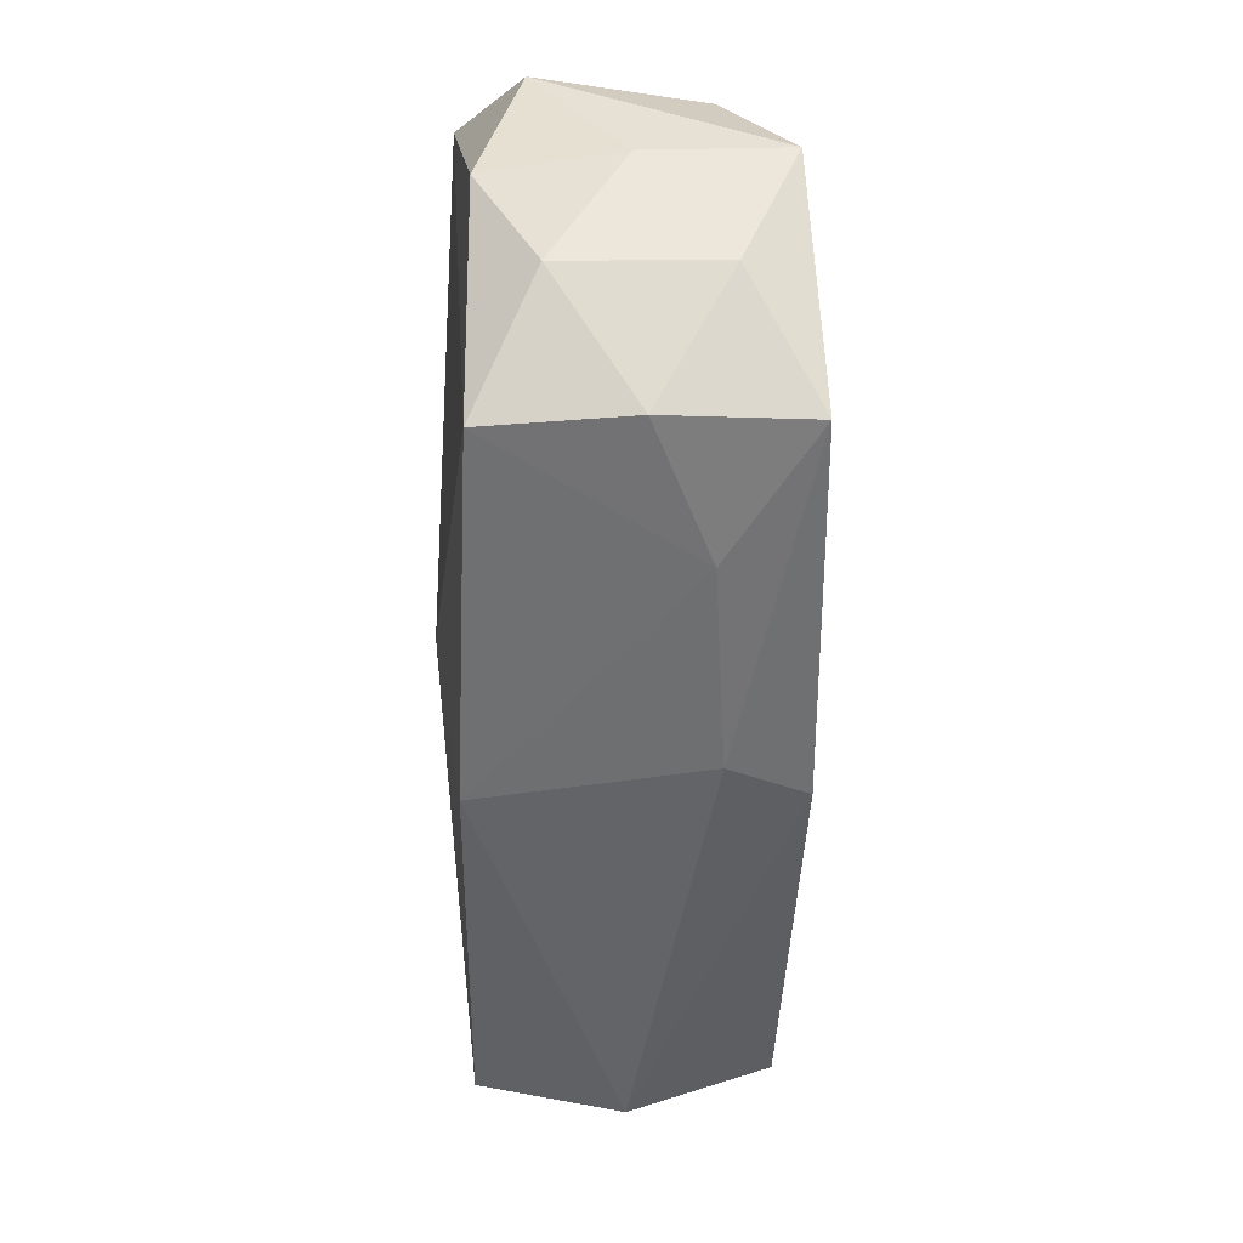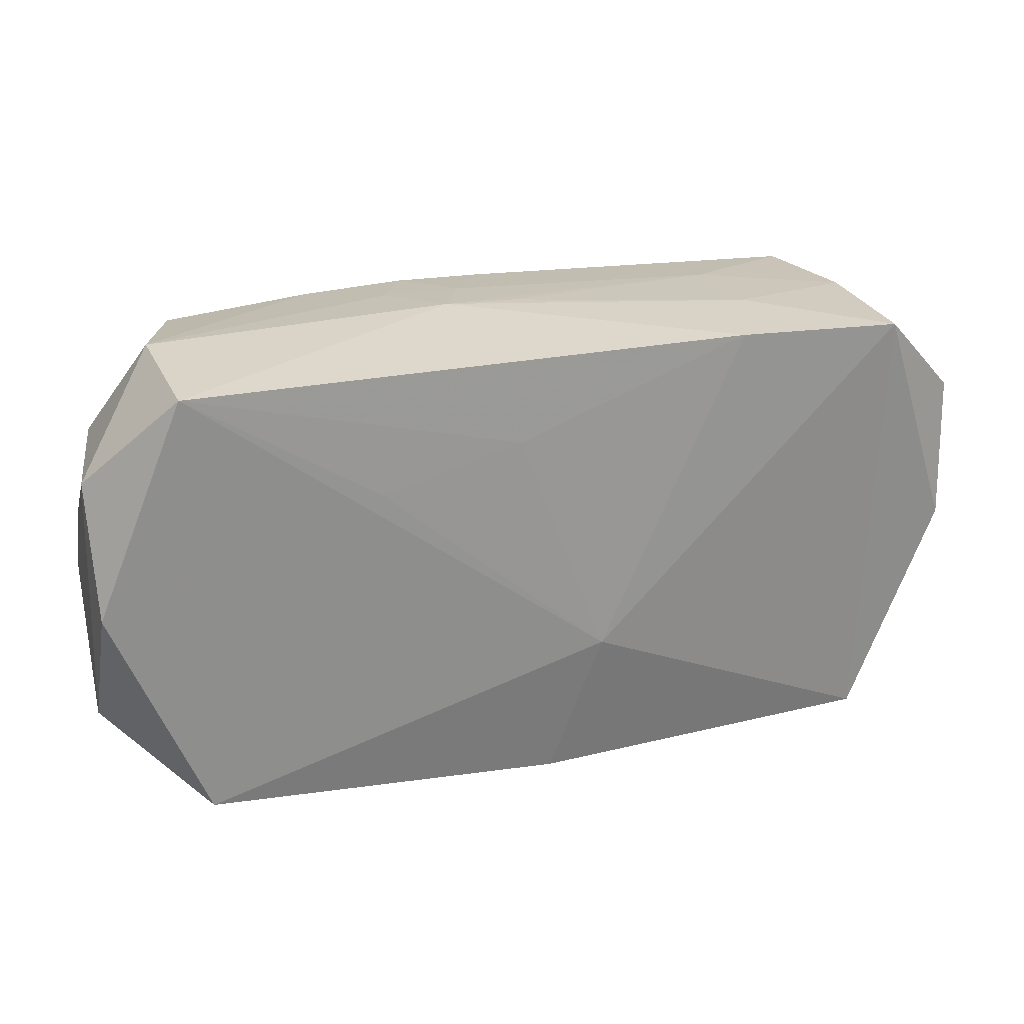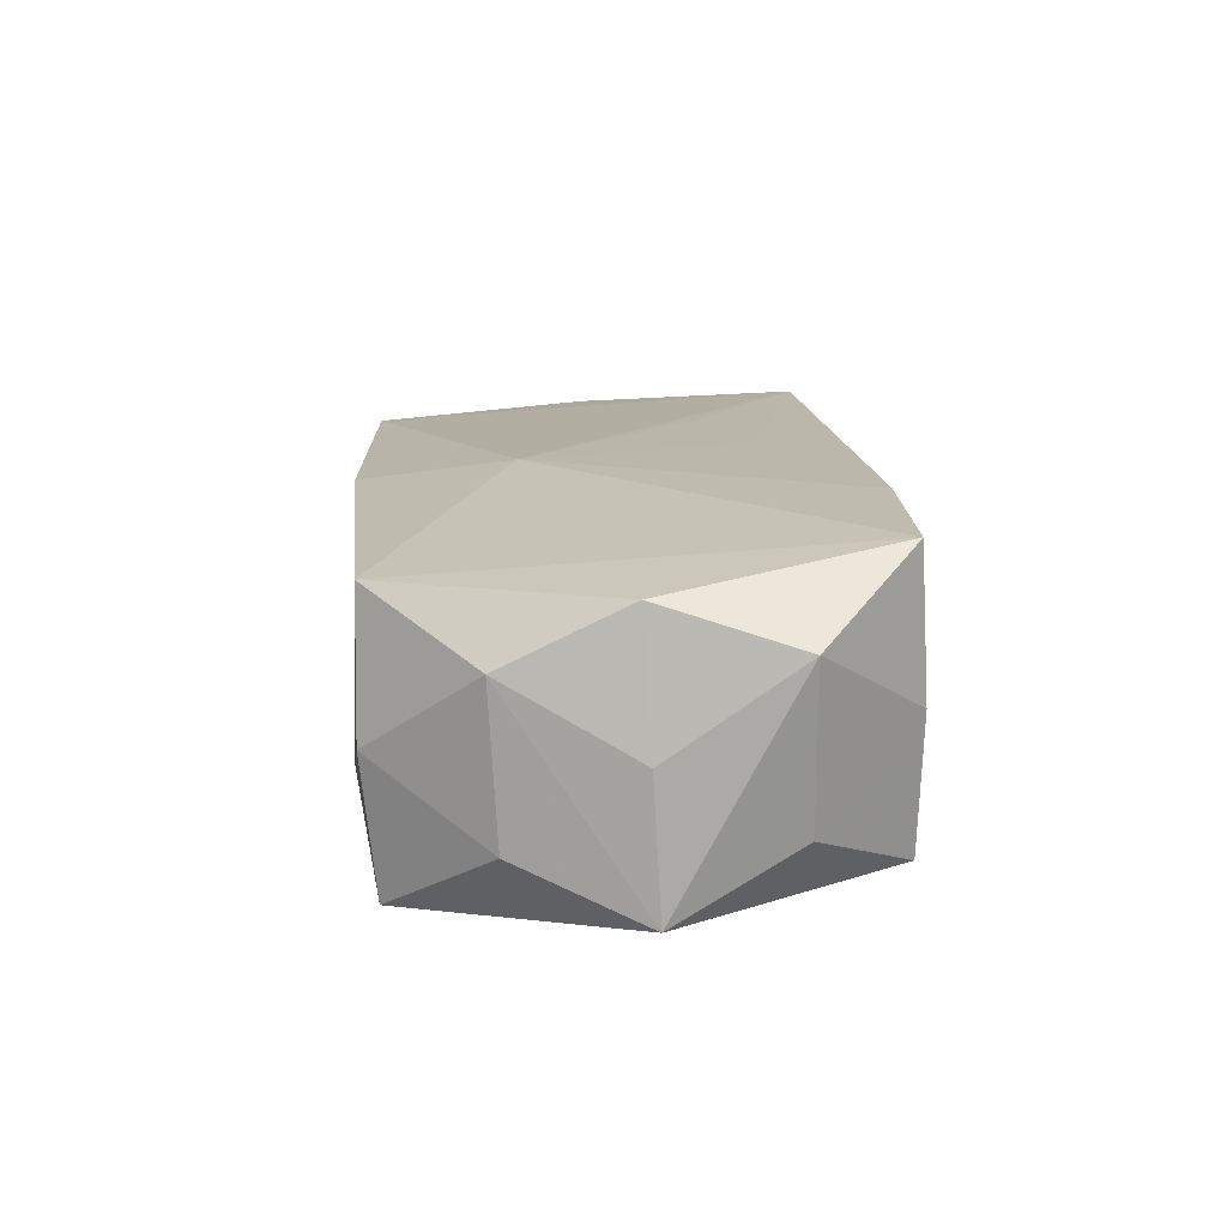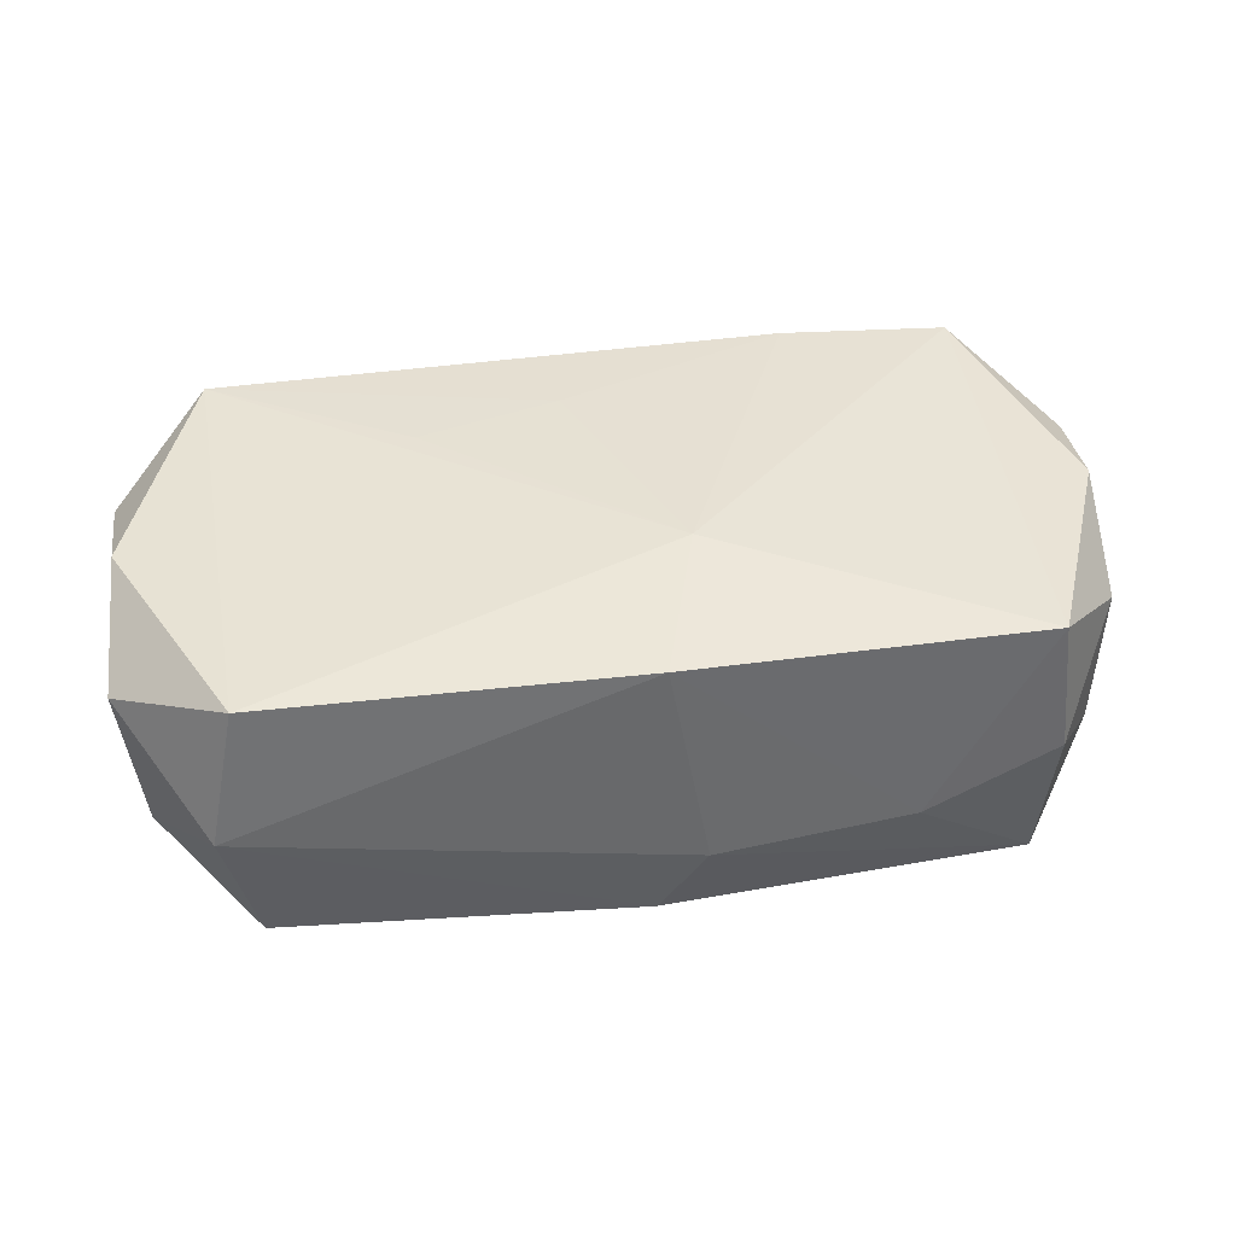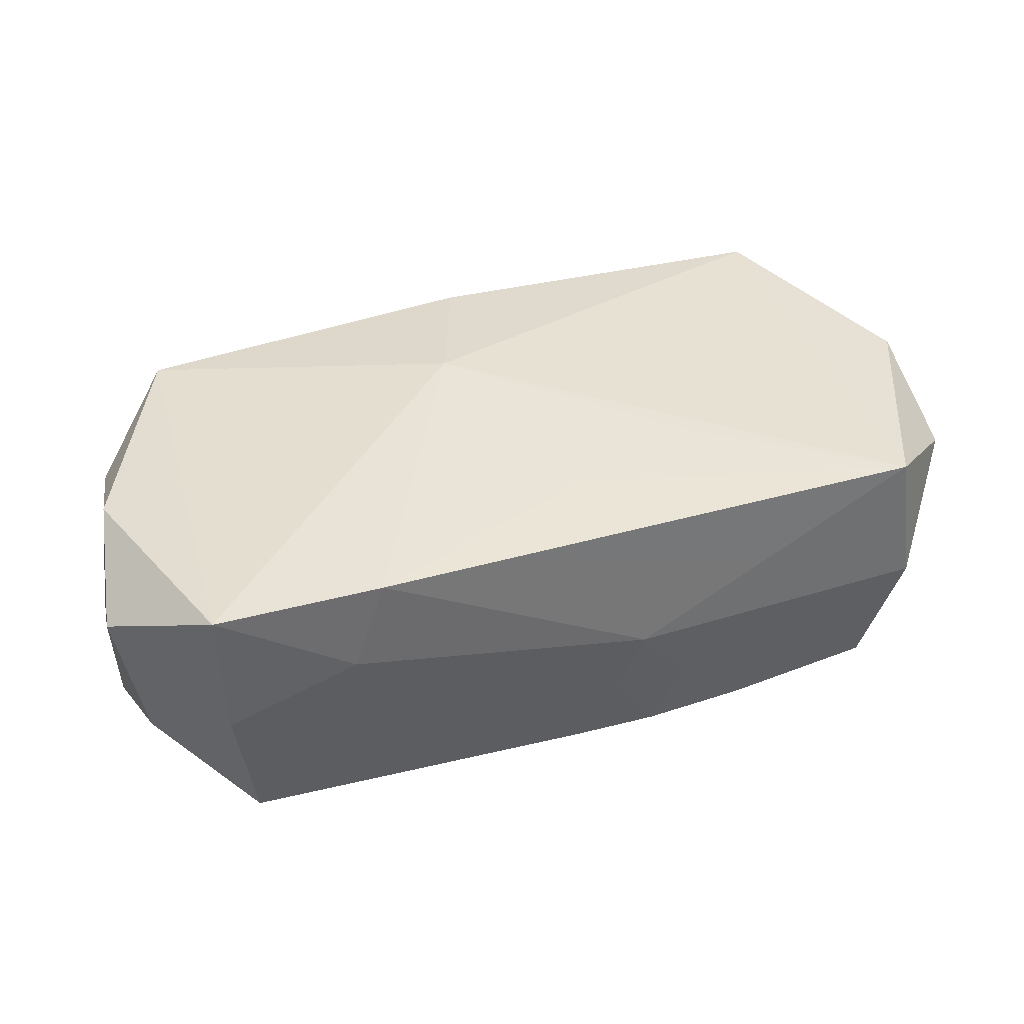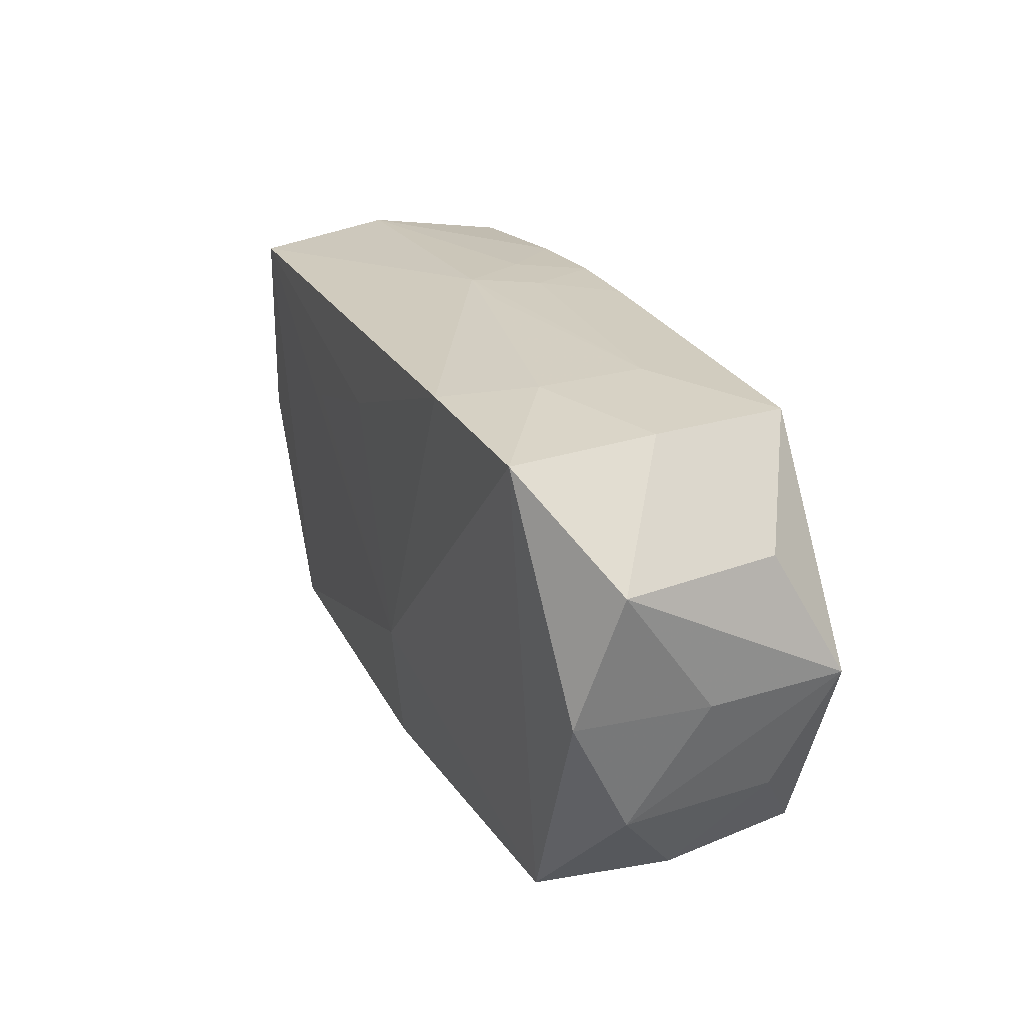
<metadata>
{"format":"obj","ext":"obj","renderer":"f3d","projection":"perspective","resolution":1024,"background":"white","views":[{"elev":-51.2,"azim":89.5,"up":"+Y"},{"elev":21.7,"azim":-15.8,"up":"+Y"},{"elev":14.0,"azim":87.3,"up":"+Z"},{"elev":38.6,"azim":-8.8,"up":"+Z"},{"elev":43.1,"azim":163.7,"up":"+Z"},{"elev":24.8,"azim":68.1,"up":"+Y"}]}
</metadata>
<code>
v 0.02866 -0.01691 -0.001453
v 0.0341 0.01037 -0.00583
v 0.007465 -0.003721 -0.01242
v -0.0001432 0.01875 0.0009684
v 0.003656 -0.01874 -0.00652
v -0.02684 -0.01655 -0.01104
v -0.02803 0.01629 0.01195
v -0.03509 0.008832 0.006909
v 0.02684 0.0178 -0.009827
v 0.0005892 -0.01853 0.009974
v -0.00738 -0.003983 -0.01228
v -0.005511 0.01882 0.001046
v -0.02921 -0.01874 -0.0007558
v -0.01492 0.01754 -0.009523
v -0.00249 0.01067 0.01203
v 0.03587 0.001218 -0.01073
v -0.02713 -0.0181 0.00985
v 0.03597 0.0102 0.006125
v 0.02765 -0.01681 0.008933
v 0.0345 6.316e-05 0.009166
v -0.003819 0.006857 -0.01197
v 0.007338 -0.009095 -0.01237
v 0.01803 0.01841 0.004898
v -0.009351 0.01835 -0.004412
v -0.006962 0.01803 -0.009821
v 0.02834 0.01738 0.01133
v -0.03391 -0.009605 -0.006014
v 0.03361 -0.008292 -0.006748
v -0.02647 0.01637 -0.008841
v -0.02231 0.006992 -0.01058
v -0.003337 0.01858 -0.004072
v 0.0002829 -0.0174 -0.0123
v -0.03364 0.009083 -0.004862
v 0.01542 0.01767 0.01185
v 0.02769 -0.01582 -0.01187
v 0.03386 -0.008962 0.004656
v -0.03489 3.299e-05 -0.009548
v 0.01857 -0.01778 -0.005581
v -0.02917 0.01749 0.001298
v -0.002502 -0.01087 -0.01239
v -0.03462 -0.00109 0.01026
v -0.03558 -0.0005423 0.0003645
v 0.0359 0.0006389 -0.0005581
v -0.0002718 0.01807 -0.009868
v -0.03526 -0.01073 0.005885
v -0.01328 0.007479 0.01203
v 0.004206 -0.006902 0.01203
v 0.02818 0.01798 0.0005324
v 0.01749 0.01843 -0.003394
f 17 45 13
f 37 45 42
f 10 13 5
f 17 13 10
f 1 36 19
f 44 9 21
f 18 16 2
f 16 9 2
f 8 7 39
f 8 37 42
f 42 45 8
f 27 37 6
f 45 37 27
f 6 13 27
f 27 13 45
f 6 37 30
f 43 16 18
f 43 36 16
f 19 36 20
f 18 26 20
f 20 26 19
f 20 43 18
f 36 43 20
f 38 1 19
f 38 10 5
f 19 10 38
f 5 35 38
f 38 35 1
f 47 10 19
f 19 26 47
f 17 10 47
f 47 7 17
f 39 7 12
f 33 8 39
f 37 8 33
f 7 8 41
f 41 8 45
f 17 7 41
f 41 45 17
f 16 36 28
f 28 35 16
f 36 1 28
f 1 35 28
f 11 40 6
f 11 30 21
f 6 30 11
f 6 40 32
f 5 13 32
f 32 13 6
f 32 35 5
f 16 35 3
f 3 11 21
f 40 11 3
f 21 9 3
f 3 9 16
f 39 12 24
f 34 12 7
f 7 15 34
f 26 23 34
f 34 23 12
f 34 47 26
f 34 15 47
f 29 33 39
f 29 30 37
f 37 33 29
f 35 32 22
f 22 3 35
f 22 32 40
f 40 3 22
f 7 47 46
f 46 15 7
f 47 15 46
f 48 23 26
f 48 26 18
f 18 2 48
f 48 2 9
f 9 44 49
f 49 48 9
f 23 48 49
f 31 24 12
f 31 49 44
f 12 49 31
f 21 30 14
f 30 29 14
f 39 24 14
f 14 29 39
f 12 23 4
f 4 49 12
f 23 49 4
f 25 44 21
f 21 14 25
f 25 14 24
f 25 31 44
f 24 31 25

</code>
